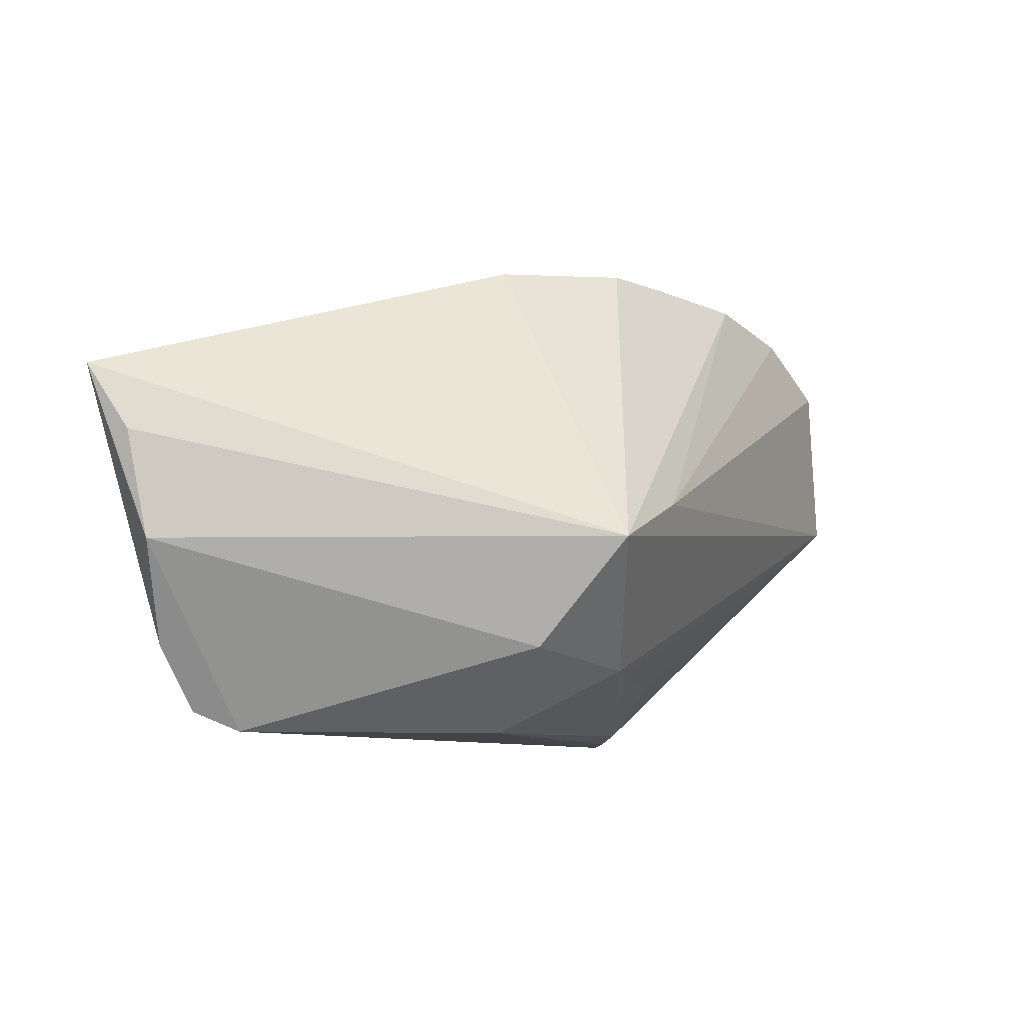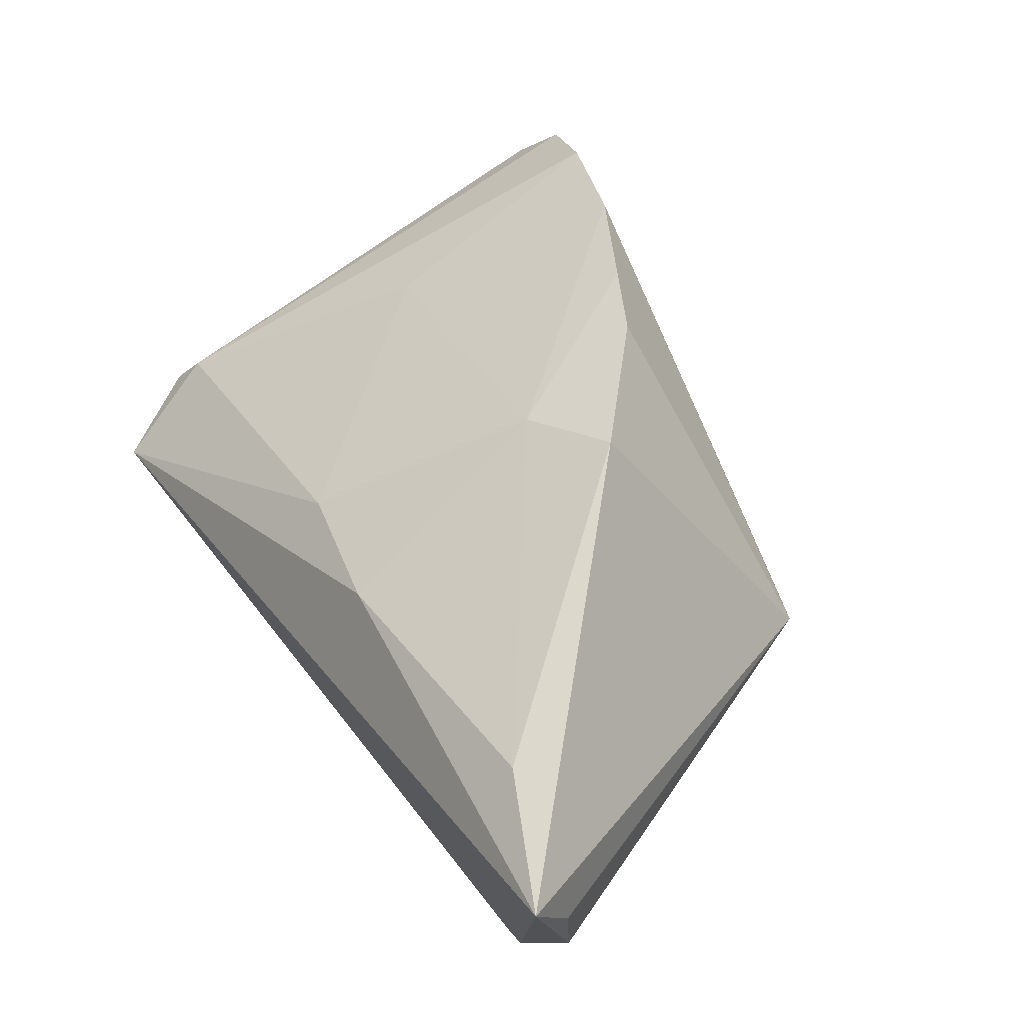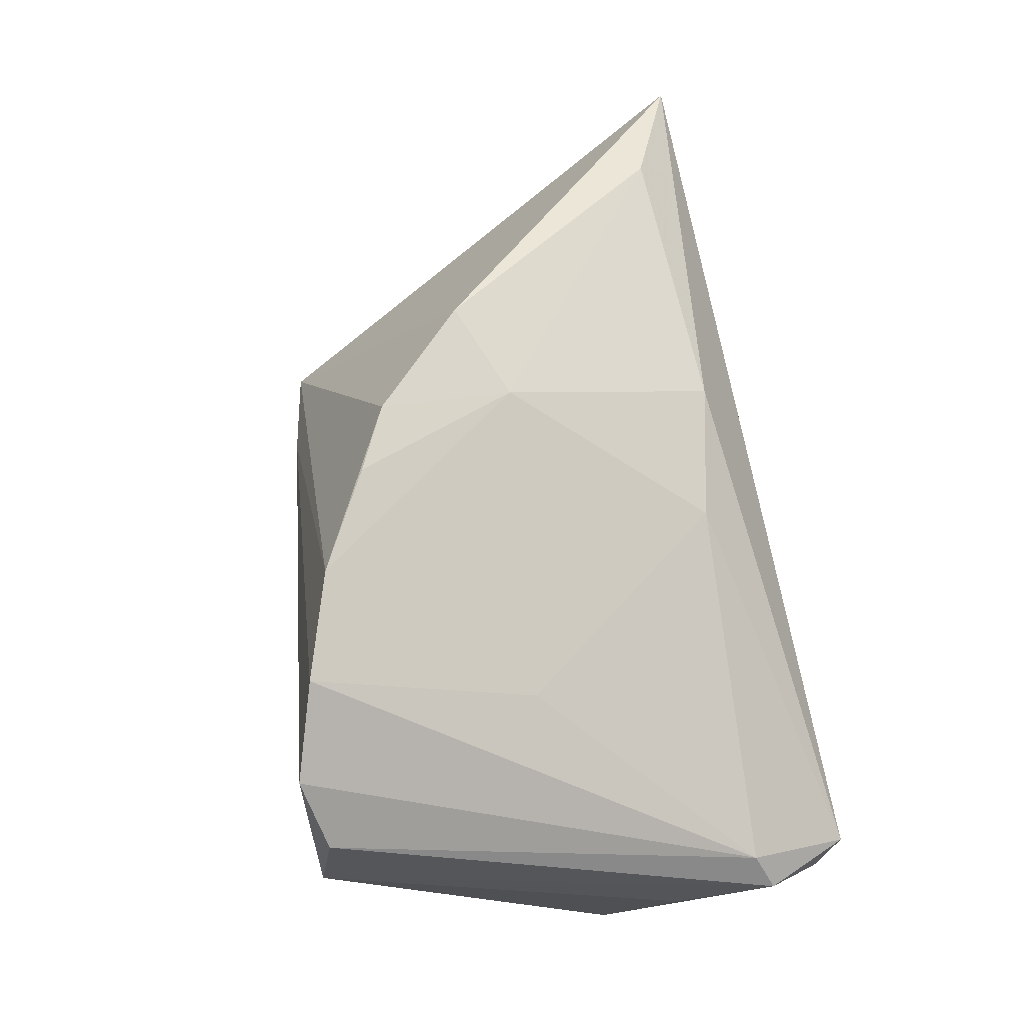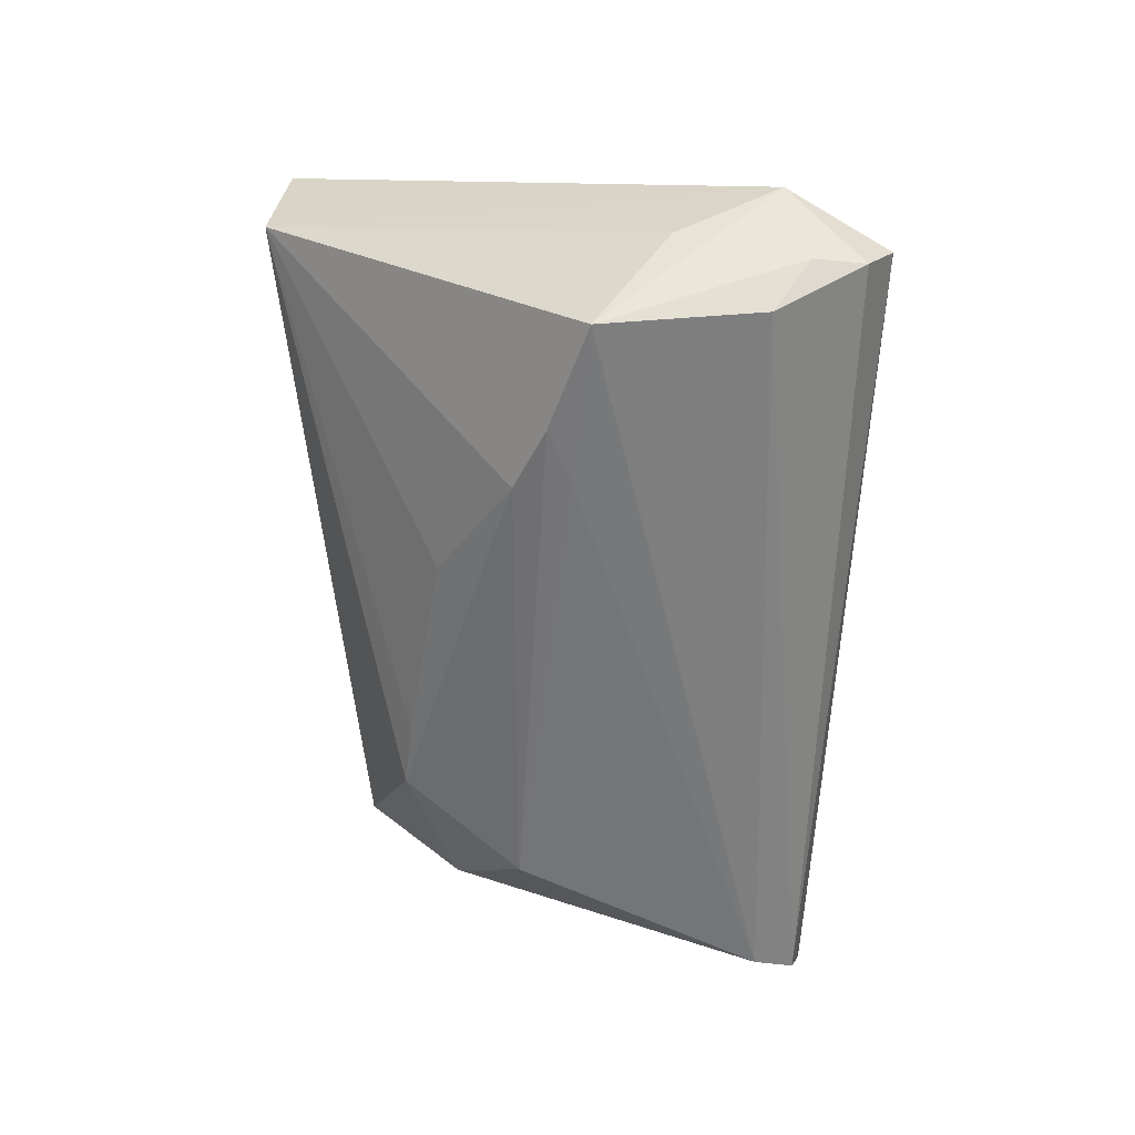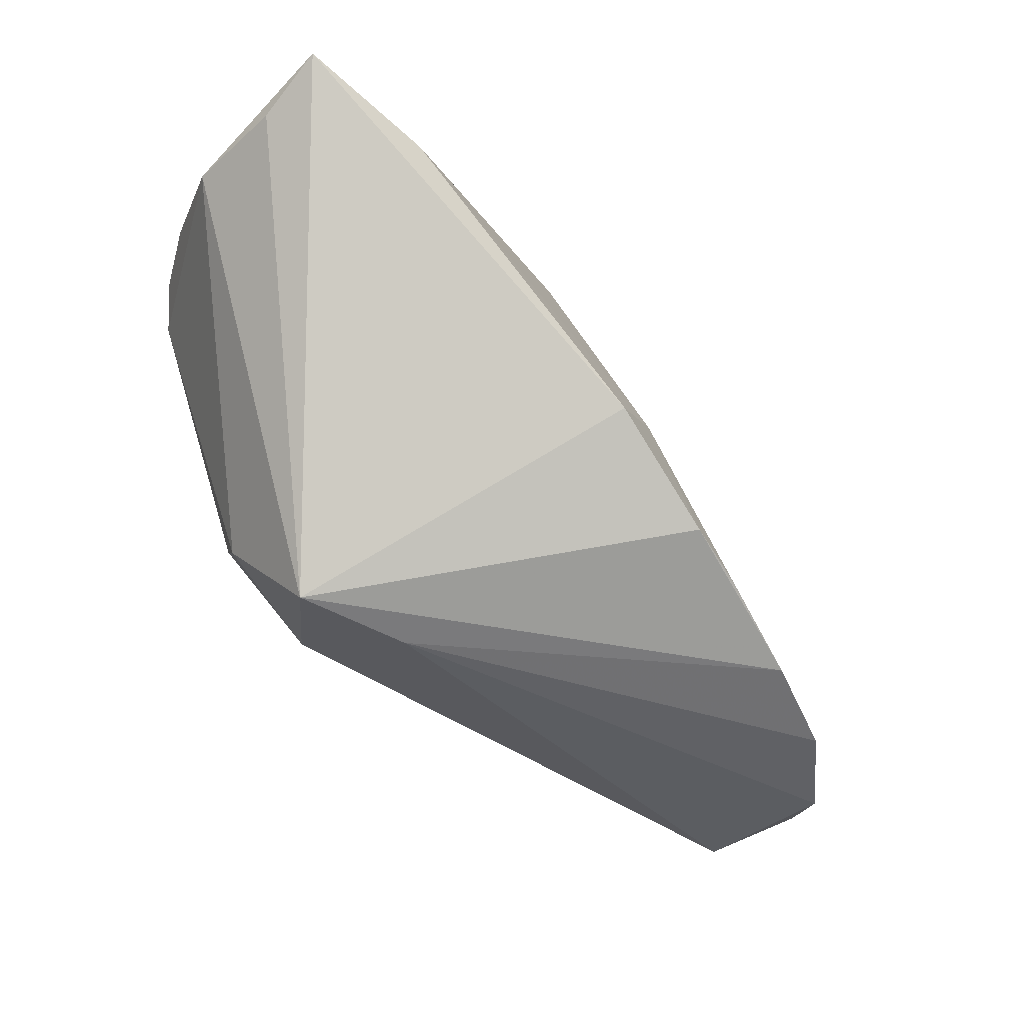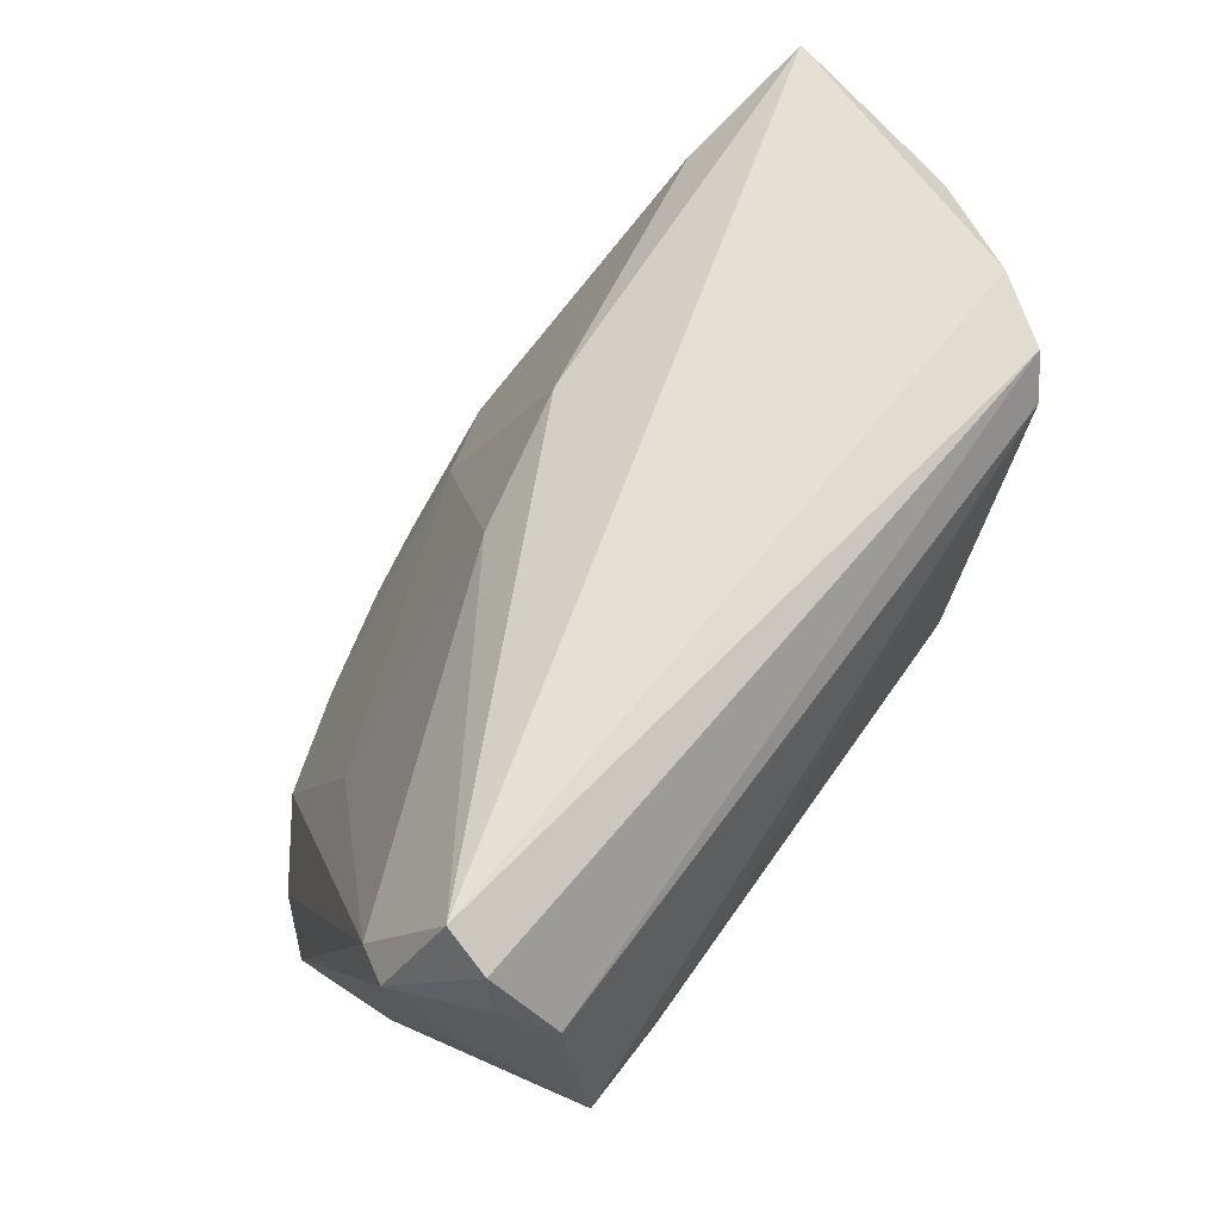
<metadata>
{"format":"obj","ext":"obj","renderer":"f3d","projection":"perspective","resolution":1024,"background":"white","views":[{"elev":-8.3,"azim":-71.9,"up":"+Z"},{"elev":54.0,"azim":-124.1,"up":"+Z"},{"elev":63.9,"azim":77.6,"up":"+Z"},{"elev":-56.5,"azim":89.9,"up":"+Z"},{"elev":-32.3,"azim":-52.6,"up":"+Y"},{"elev":62.7,"azim":123.7,"up":"+Y"}]}
</metadata>
<code>
v -0.03818 0.02666 -0.02768
v -0.0355 0.02197 -0.02992
v -0.01505 -0.003891 0.02817
v 0.02847 -0.02973 0.02622
v 0.009657 0.02321 0.008732
v 0.03099 -0.003833 0.01356
v -0.05295 0.02817 0.003479
v 0.05365 0.0221 -0.0104
v 0.04782 0.002201 -0.02963
v -0.02132 -0.005425 -0.02992
v -0.05112 0.02642 -0.008797
v 0.05058 0.02419 -0.02077
v -0.03017 -0.02387 -0.007986
v -0.007095 -0.01762 -0.02242
v -0.006383 0.02702 0.01112
v 0.005045 -0.01913 0.0297
v 0.04843 0.03317 -0.01488
v 0.01656 -0.02562 0.02877
v -0.0437 0.02832 -0.02025
v -0.03905 0.02634 0.0159
v 0.04754 0.02 -0.02637
v 0.03806 -0.03317 0.02013
v 0.03593 -0.002125 -0.02952
v 0.03022 0.0003232 -0.02992
v -0.01741 -0.02608 -0.00271
v 0.01522 -0.01397 -0.02305
v 0.04407 -0.03127 0.01333
v -0.002643 -0.01527 0.02992
v 0.05076 0.02013 -0.006011
v 0.04962 0.03002 -0.01993
v 0.04377 -0.03302 0.001053
v -0.01454 -0.01849 -0.02235
v -0.05365 0.03317 0.01122
v -0.004278 0.0006798 0.02447
v 0.05137 0.01048 -0.01651
v -0.02962 -0.01301 -0.02043
v 0.0286 -0.005696 -0.02865
f 11 13 7
f 34 15 20
f 22 4 25
f 1 30 21
f 1 11 19
f 2 11 1
f 1 21 2
f 13 11 36
f 11 2 36
f 36 2 10
f 22 25 31
f 31 25 13
f 31 35 8
f 10 23 37
f 29 4 22
f 9 2 21
f 9 37 23
f 31 37 9
f 8 35 9
f 35 31 9
f 18 28 13
f 13 25 18
f 18 25 4
f 13 28 3
f 34 20 3
f 3 28 34
f 33 20 15
f 33 11 7
f 33 19 11
f 7 13 33
f 33 3 20
f 13 3 33
f 32 31 13
f 14 31 32
f 13 36 32
f 32 36 10
f 10 37 32
f 32 37 14
f 27 31 8
f 22 31 27
f 8 29 27
f 27 29 22
f 26 31 14
f 14 37 26
f 26 37 31
f 4 29 6
f 34 18 6
f 6 18 4
f 24 23 10
f 24 9 23
f 10 2 24
f 2 9 24
f 12 30 8
f 8 9 12
f 12 21 30
f 12 9 21
f 34 28 16
f 16 18 34
f 28 18 16
f 19 33 17
f 17 30 1
f 1 19 17
f 8 30 17
f 17 33 15
f 17 29 8
f 34 6 5
f 5 6 29
f 5 15 34
f 5 17 15
f 29 17 5

</code>
